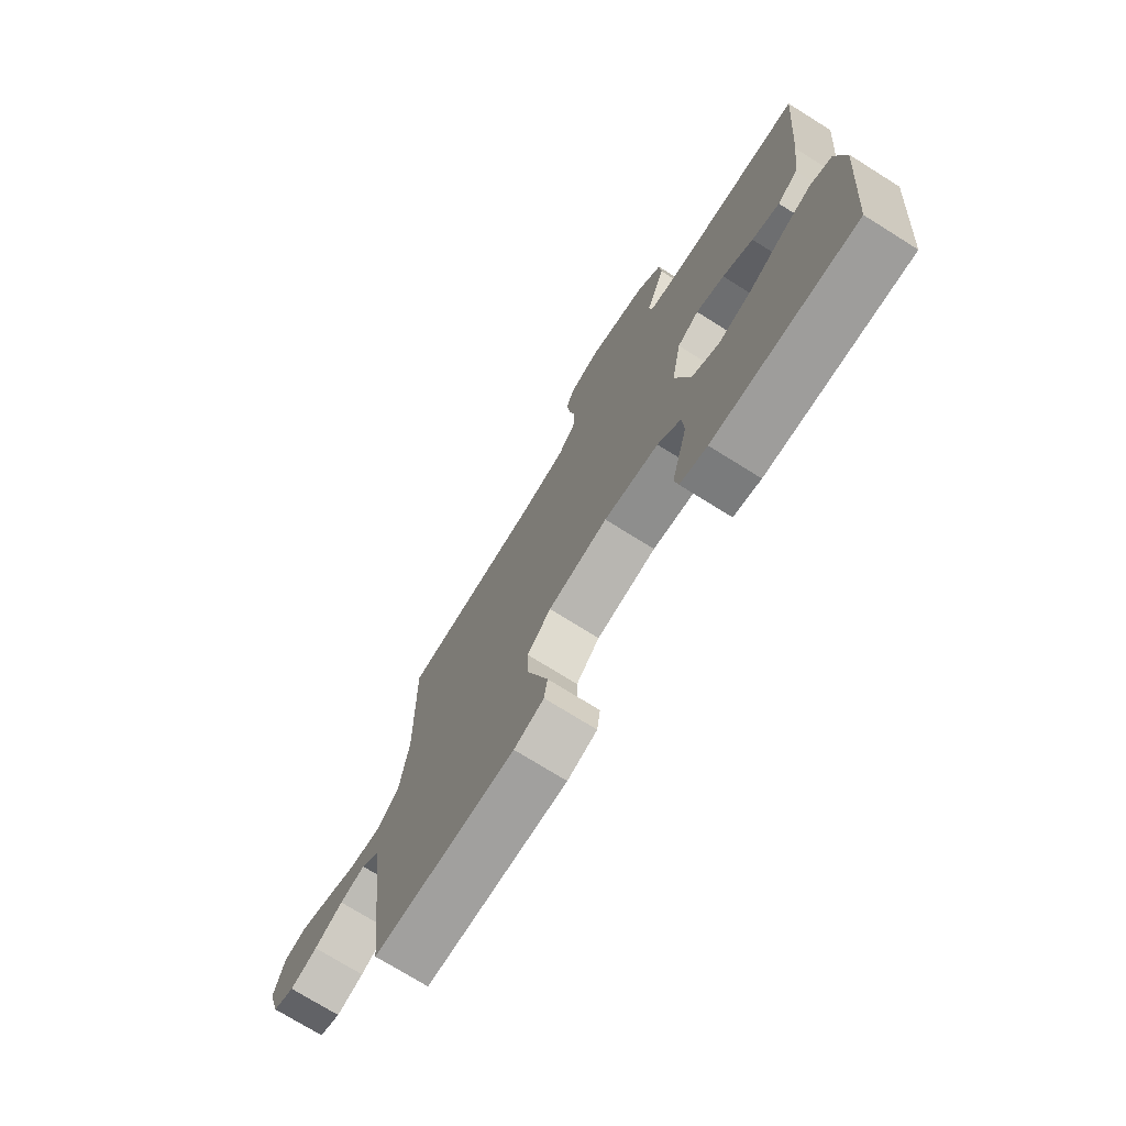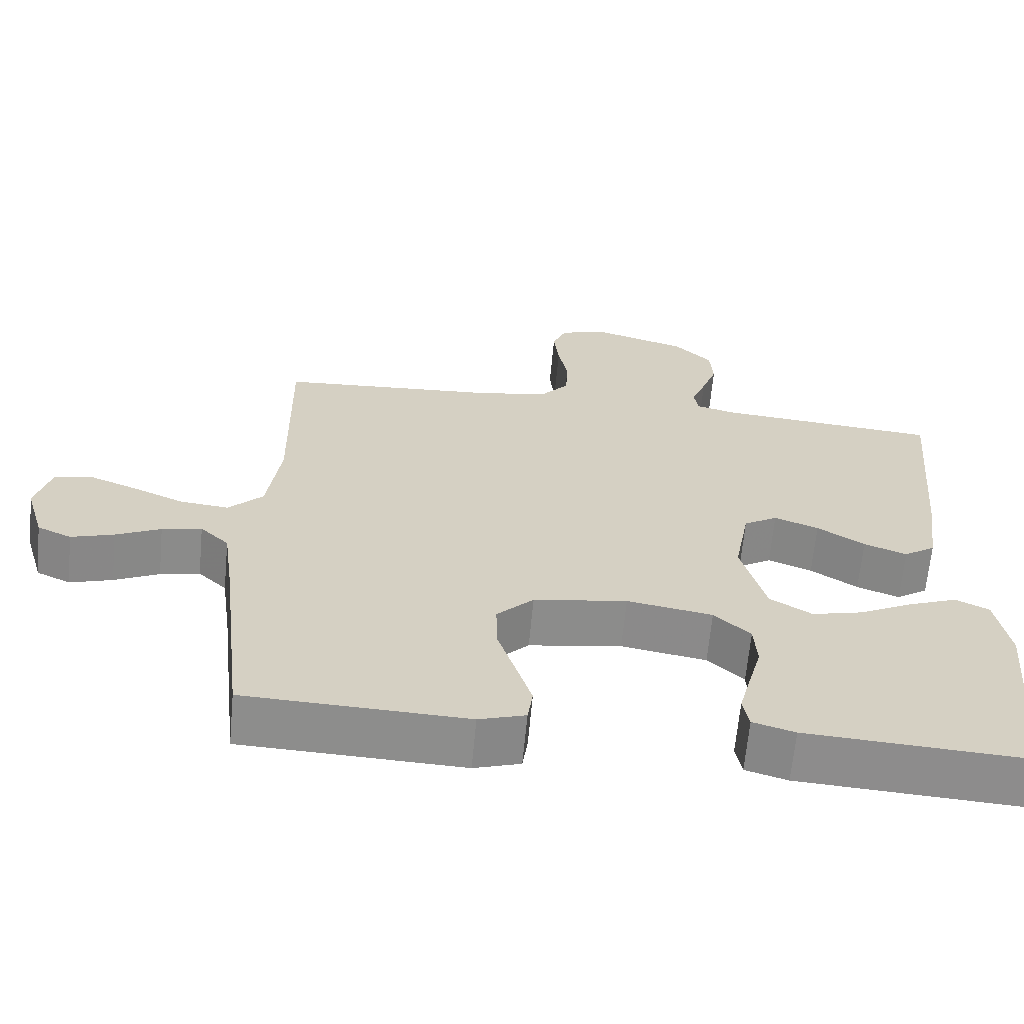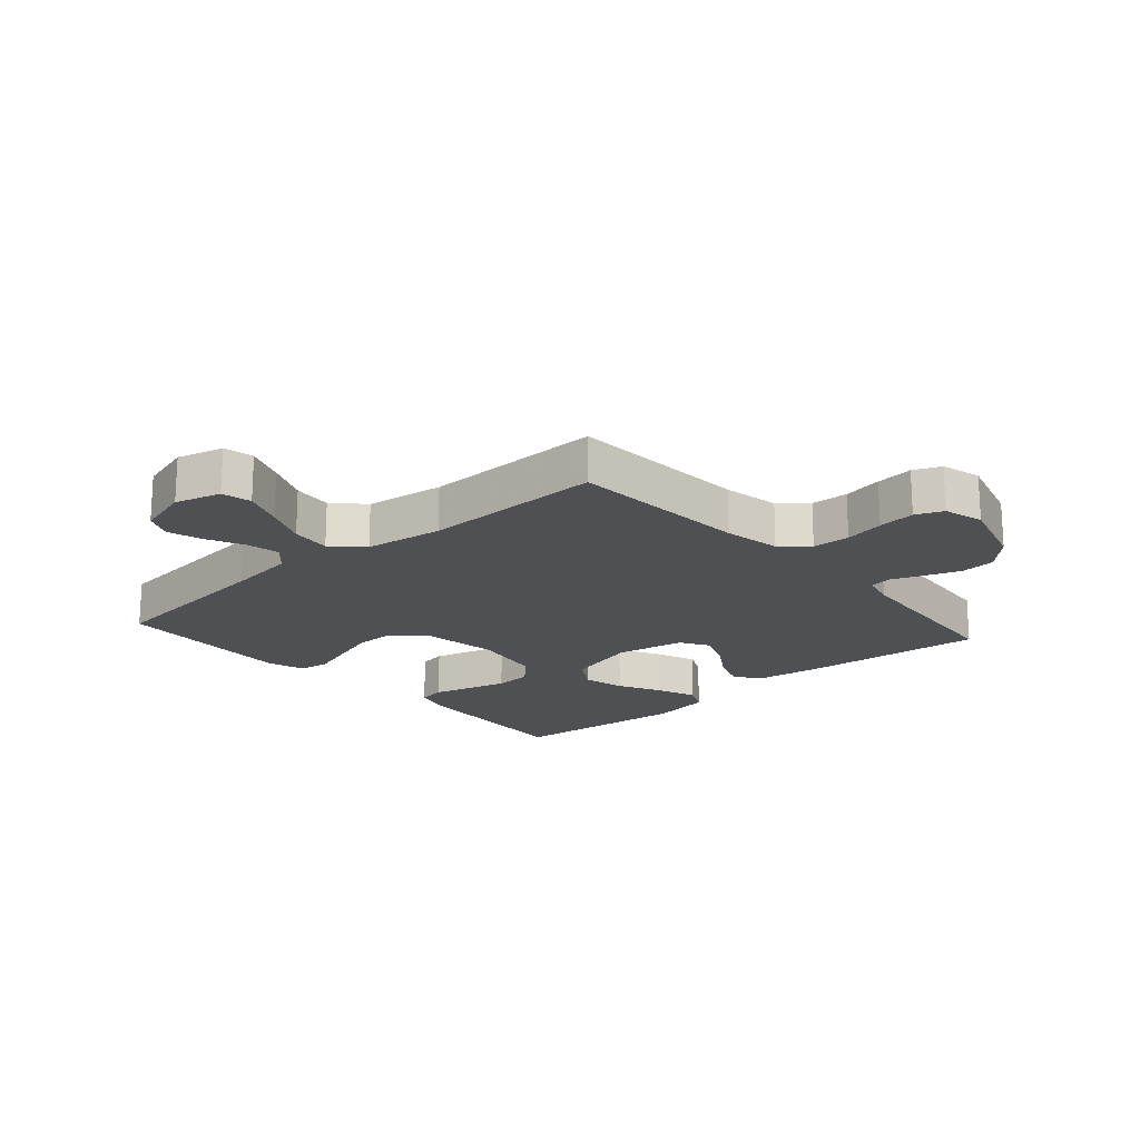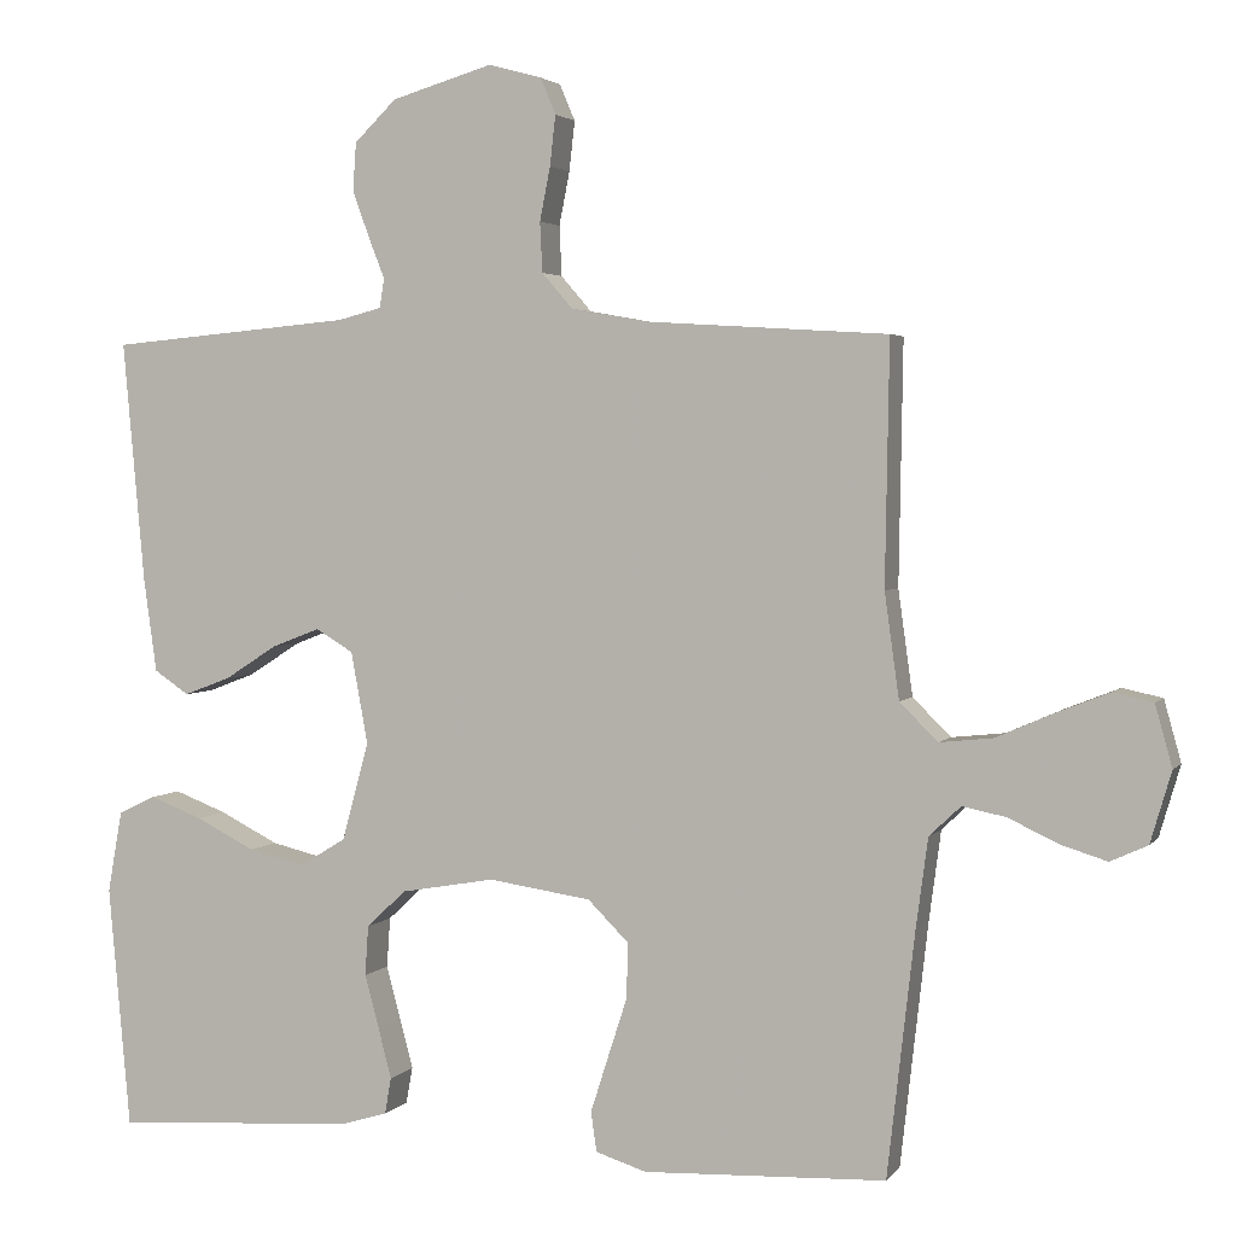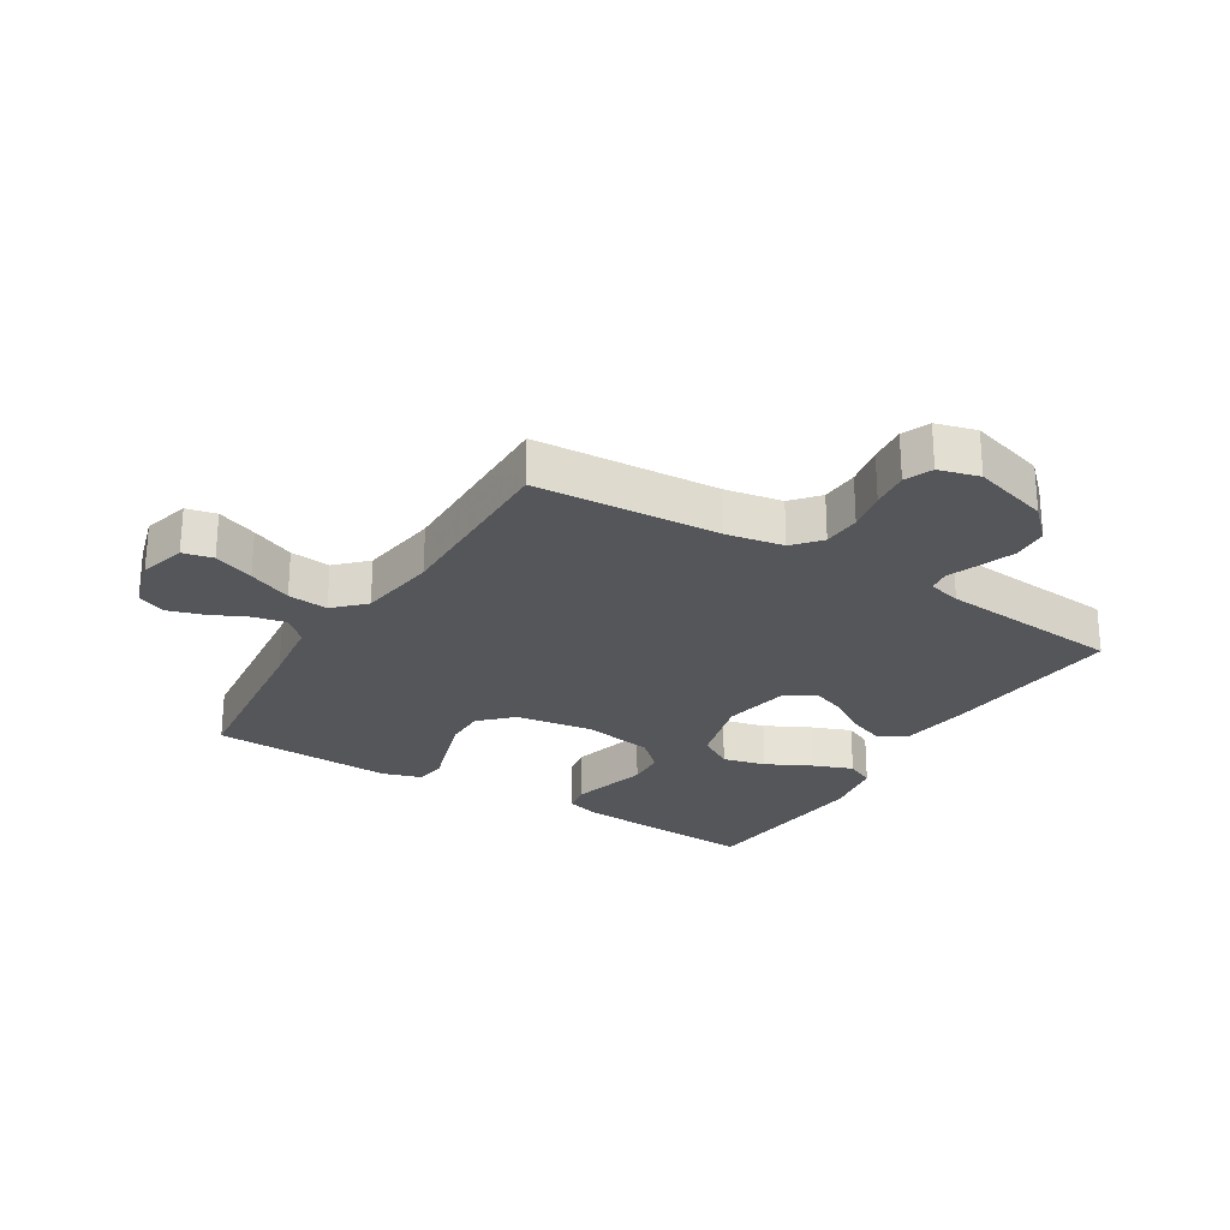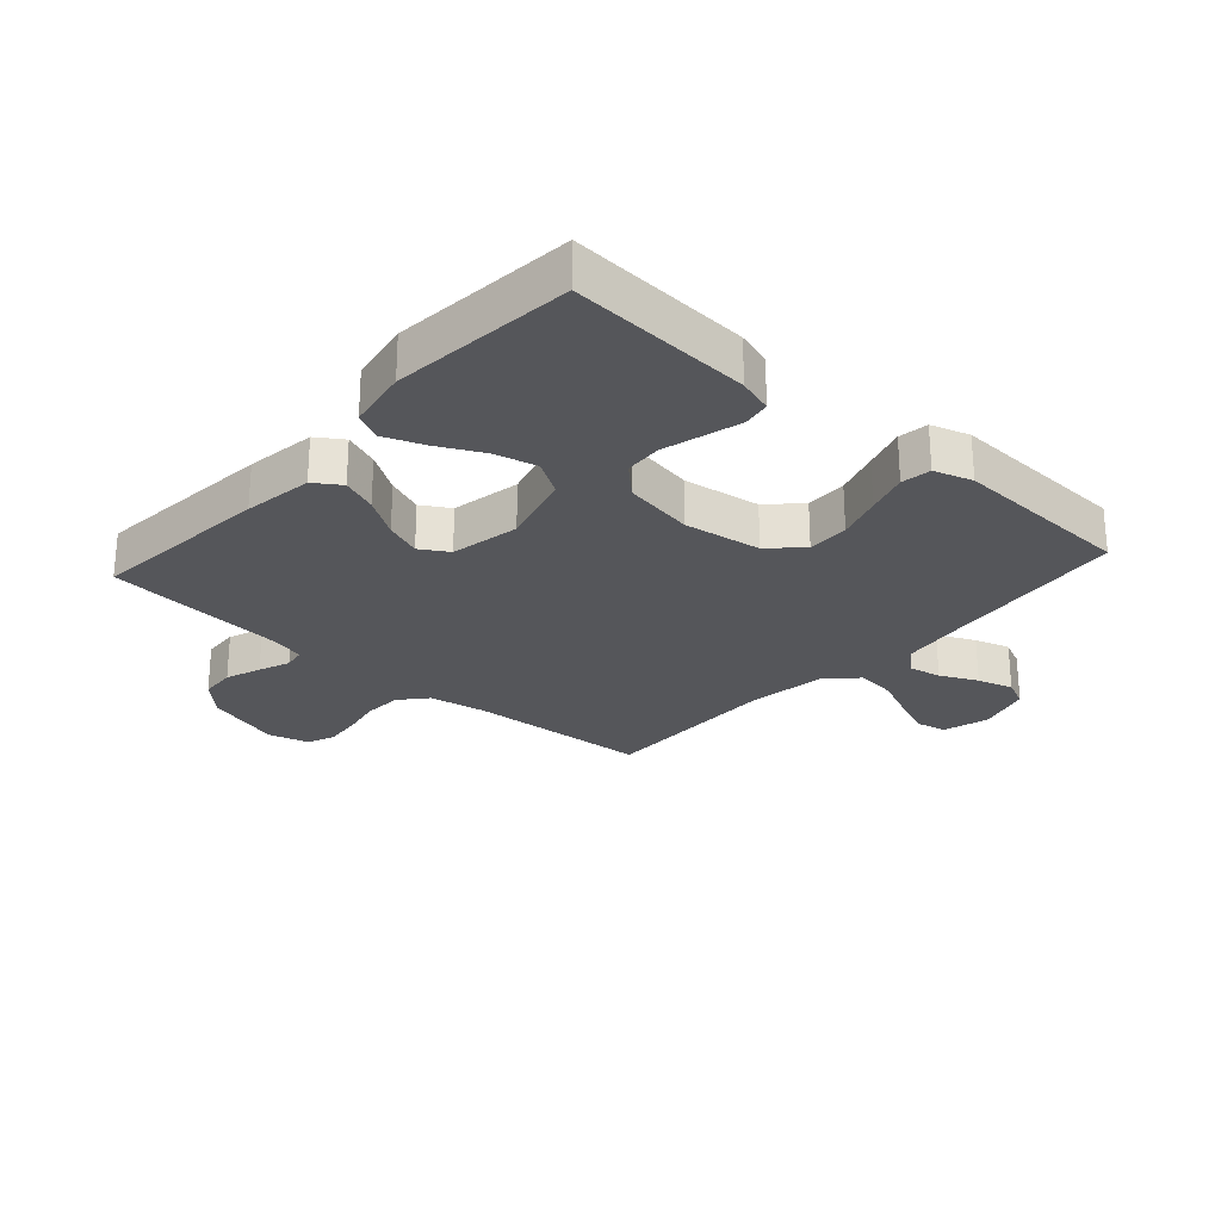
<metadata>
{"format":"obj","ext":"obj","renderer":"f3d","projection":"perspective","resolution":1024,"background":"white","views":[{"elev":-73.9,"azim":58.0,"up":"+Z"},{"elev":-64.5,"azim":-5.3,"up":"+Z"},{"elev":-18.9,"azim":-48.6,"up":"+Y"},{"elev":2.9,"azim":-161.4,"up":"+Z"},{"elev":-25.6,"azim":-31.6,"up":"+Y"},{"elev":-25.8,"azim":138.1,"up":"+Y"}]}
</metadata>
<code>
v -0.5 0.07 -0.5
v -0.534 0.07 -0.2
v -0.549 0.07 -0.088
v -0.588 0.07 -0.051
v -0.642 0.07 -0.062
v -0.703 0.07 -0.091
v -0.761 0.07 -0.109
v -0.807 0.07 -0.088
v -0.833 0.07 0
v -0.812 0.07 0.076
v -0.763 0.07 0.087
v -0.697 0.07 0.061
v -0.626 0.07 0.03
v -0.56 0.07 0.023
v -0.513 0.07 0.07
v -0.495 0.07 0.2
v -0.5 0.07 0.5
v -0.2 0.07 0.519
v -0.106 0.07 0.536
v -0.068 0.07 0.58
v -0.065 0.07 0.642
v -0.078 0.07 0.708
v -0.085 0.07 0.77
v -0.066 0.07 0.815
v 0 0.07 0.833
v 0.125 0.07 0.796
v 0.177 0.07 0.745
v 0.181 0.07 0.686
v 0.16 0.07 0.628
v 0.14 0.07 0.577
v 0.146 0.07 0.541
v 0.2 0.07 0.527
v 0.5 0.07 0.5
v 0.473 0.07 0.2
v 0.457 0.07 0.085
v 0.414 0.07 0.056
v 0.356 0.07 0.078
v 0.292 0.07 0.119
v 0.232 0.07 0.142
v 0.186 0.07 0.114
v 0.165 0.07 0
v 0.198 0.07 -0.121
v 0.255 0.07 -0.156
v 0.325 0.07 -0.139
v 0.398 0.07 -0.102
v 0.463 0.07 -0.077
v 0.509 0.07 -0.099
v 0.527 0.07 -0.2
v 0.5 0.07 -0.5
v 0.2 0.07 -0.481
v 0.143 0.07 -0.464
v 0.135 0.07 -0.419
v 0.151 0.07 -0.358
v 0.169 0.07 -0.291
v 0.165 0.07 -0.229
v 0.116 0.07 -0.183
v 0 0.07 -0.163
v -0.127 0.07 -0.182
v -0.177 0.07 -0.232
v -0.176 0.07 -0.3
v -0.152 0.07 -0.374
v -0.13 0.07 -0.443
v -0.137 0.07 -0.492
v -0.2 0.07 -0.512
v -0.5 0 -0.5
v -0.534 0 -0.2
v -0.549 0 -0.088
v -0.588 0 -0.051
v -0.642 0 -0.062
v -0.703 0 -0.091
v -0.761 0 -0.109
v -0.807 0 -0.088
v -0.833 0 0
v -0.812 0 0.076
v -0.763 0 0.087
v -0.697 0 0.061
v -0.626 0 0.03
v -0.56 0 0.023
v -0.513 0 0.07
v -0.495 0 0.2
v -0.5 0 0.5
v -0.2 0 0.519
v -0.106 0 0.536
v -0.068 0 0.58
v -0.065 0 0.642
v -0.078 0 0.708
v -0.085 0 0.77
v -0.066 0 0.815
v 0 0 0.833
v 0.125 0 0.796
v 0.177 0 0.745
v 0.181 0 0.686
v 0.16 0 0.628
v 0.14 0 0.577
v 0.146 0 0.541
v 0.2 0 0.527
v 0.5 0 0.5
v 0.473 0 0.2
v 0.457 0 0.085
v 0.414 0 0.056
v 0.356 0 0.078
v 0.292 0 0.119
v 0.232 0 0.142
v 0.186 0 0.114
v 0.165 0 0
v 0.198 0 -0.121
v 0.255 0 -0.156
v 0.325 0 -0.139
v 0.398 0 -0.102
v 0.463 0 -0.077
v 0.509 0 -0.099
v 0.527 0 -0.2
v 0.5 0 -0.5
v 0.2 0 -0.481
v 0.143 0 -0.464
v 0.135 0 -0.419
v 0.151 0 -0.358
v 0.169 0 -0.291
v 0.165 0 -0.229
v 0.116 0 -0.183
v 0 0 -0.163
v -0.127 0 -0.182
v -0.177 0 -0.232
v -0.176 0 -0.3
v -0.152 0 -0.374
v -0.13 0 -0.443
v -0.137 0 -0.492
v -0.2 0 -0.512
f 63 64 1 2
f 60 61 62 63
f 60 63 2 3
f 59 60 3 4
f 58 59 4
f 57 58 4
f 56 57 4
f 51 52 53 54
f 49 50 51 54
f 49 54 55
f 48 49 55 56
f 44 45 46 47
f 43 44 47 48
f 35 36 37 38
f 35 38 39
f 32 33 34 35
f 31 32 35 39
f 27 28 29 30
f 25 26 27 30
f 25 30 31
f 21 22 23 24
f 21 24 25 31
f 16 17 18
f 15 16 18 19
f 10 11 12 13
f 8 9 10 13
f 8 13 14
f 5 6 7 8
f 4 5 8 14
f 43 48 56 4
f 21 31 39 40
f 20 21 40 41
f 19 20 41 42
f 43 4 14 15
f 42 43 15
f 15 19 42
f 66 65 128 127
f 127 126 125 124
f 67 66 127 124
f 68 67 124 123
f 68 123 122
f 68 122 121
f 68 121 120
f 118 117 116 115
f 118 115 114 113
f 119 118 113
f 120 119 113 112
f 111 110 109 108
f 112 111 108 107
f 102 101 100 99
f 103 102 99
f 99 98 97 96
f 103 99 96 95
f 94 93 92 91
f 94 91 90 89
f 95 94 89
f 88 87 86 85
f 95 89 88 85
f 82 81 80
f 83 82 80 79
f 77 76 75 74
f 77 74 73 72
f 78 77 72
f 72 71 70 69
f 78 72 69 68
f 68 120 112 107
f 104 103 95 85
f 105 104 85 84
f 106 105 84 83
f 79 78 68 107
f 79 107 106
f 106 83 79
f 1 65 66 2
f 2 66 67 3
f 3 67 68 4
f 4 68 69 5
f 5 69 70 6
f 6 70 71 7
f 7 71 72 8
f 8 72 73 9
f 9 73 74 10
f 10 74 75 11
f 11 75 76 12
f 12 76 77 13
f 13 77 78 14
f 14 78 79 15
f 15 79 80 16
f 16 80 81 17
f 17 81 82 18
f 18 82 83 19
f 19 83 84 20
f 20 84 85 21
f 21 85 86 22
f 22 86 87 23
f 23 87 88 24
f 24 88 89 25
f 25 89 90 26
f 26 90 91 27
f 27 91 92 28
f 28 92 93 29
f 29 93 94 30
f 30 94 95 31
f 31 95 96 32
f 32 96 97 33
f 33 97 98 34
f 34 98 99 35
f 35 99 100 36
f 36 100 101 37
f 37 101 102 38
f 38 102 103 39
f 39 103 104 40
f 40 104 105 41
f 41 105 106 42
f 42 106 107 43
f 43 107 108 44
f 44 108 109 45
f 45 109 110 46
f 46 110 111 47
f 47 111 112 48
f 48 112 113 49
f 49 113 114 50
f 50 114 115 51
f 51 115 116 52
f 52 116 117 53
f 53 117 118 54
f 54 118 119 55
f 55 119 120 56
f 56 120 121 57
f 57 121 122 58
f 58 122 123 59
f 59 123 124 60
f 60 124 125 61
f 61 125 126 62
f 62 126 127 63
f 63 127 128 64
f 64 128 65 1

</code>
